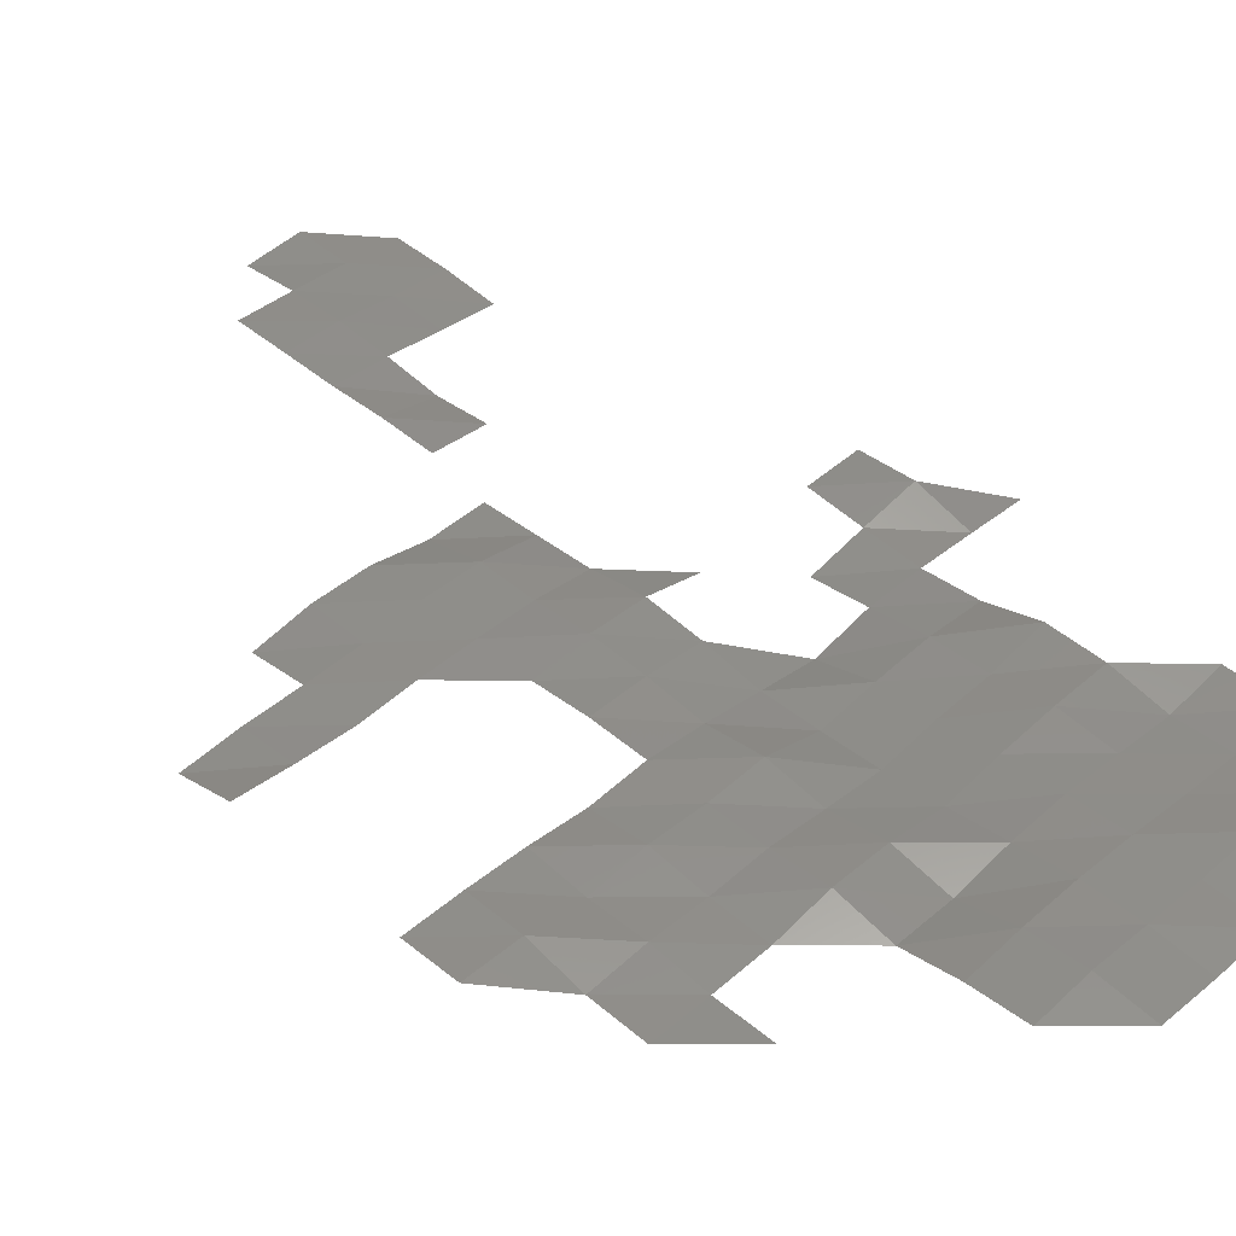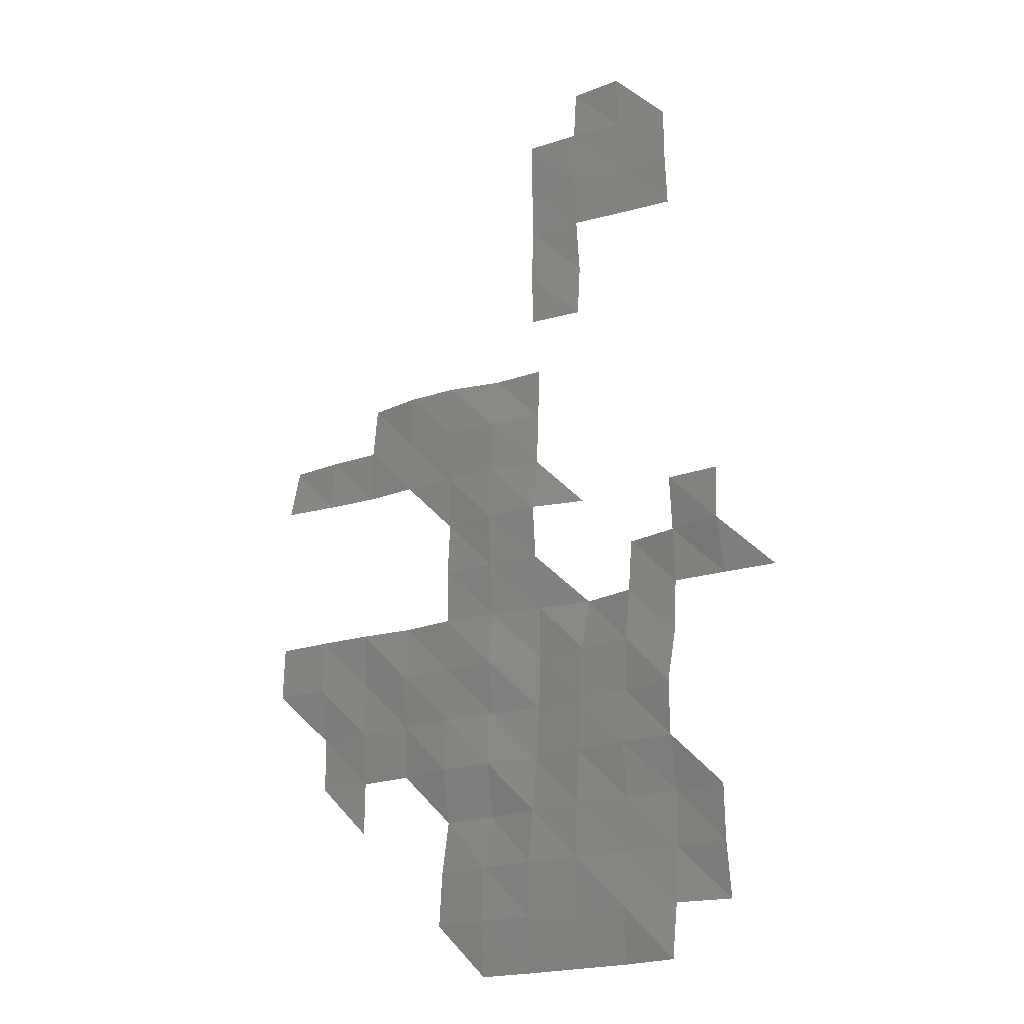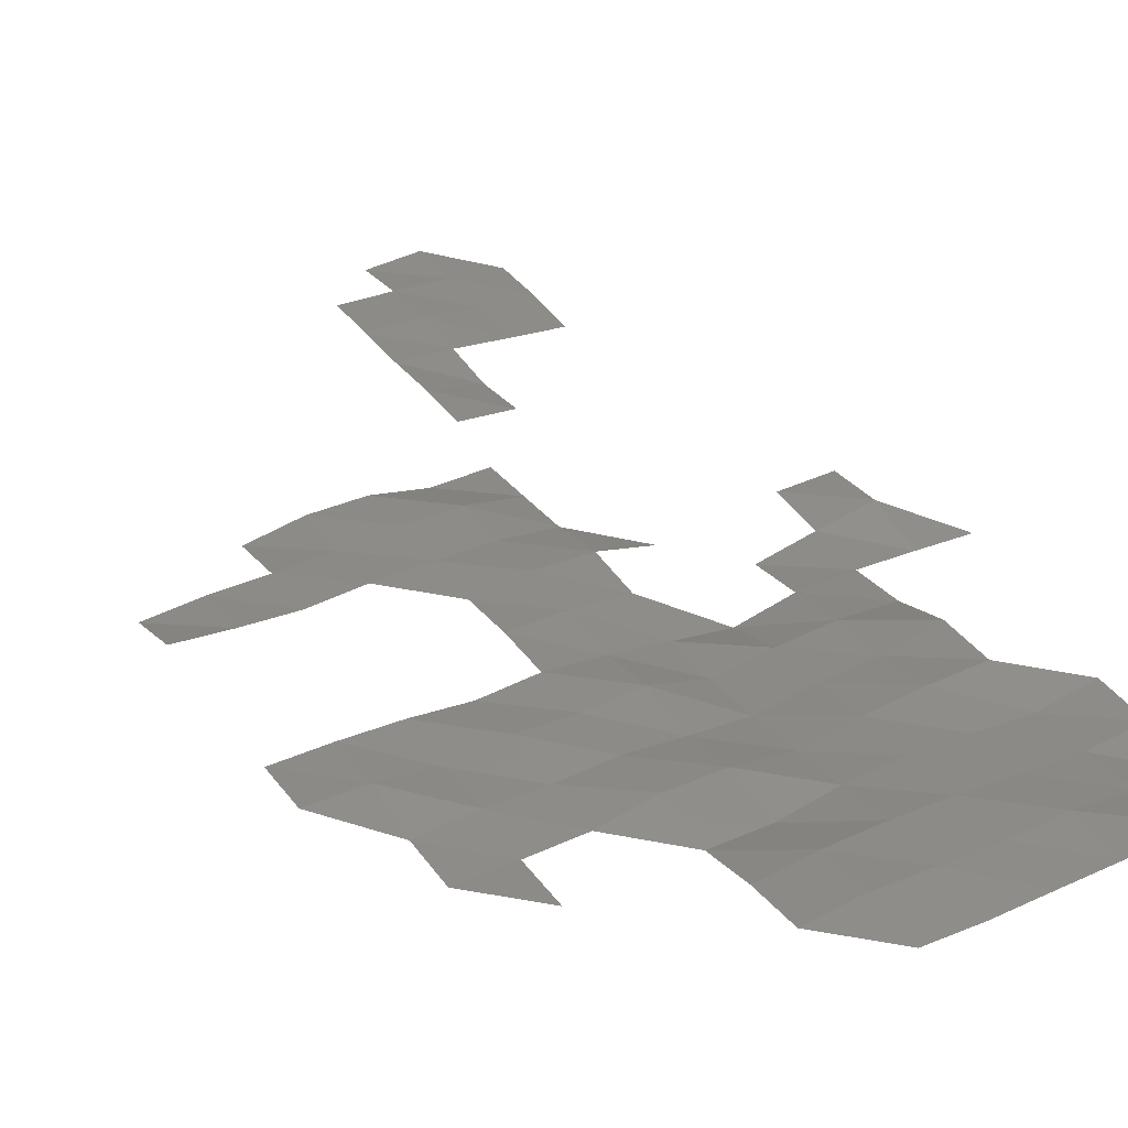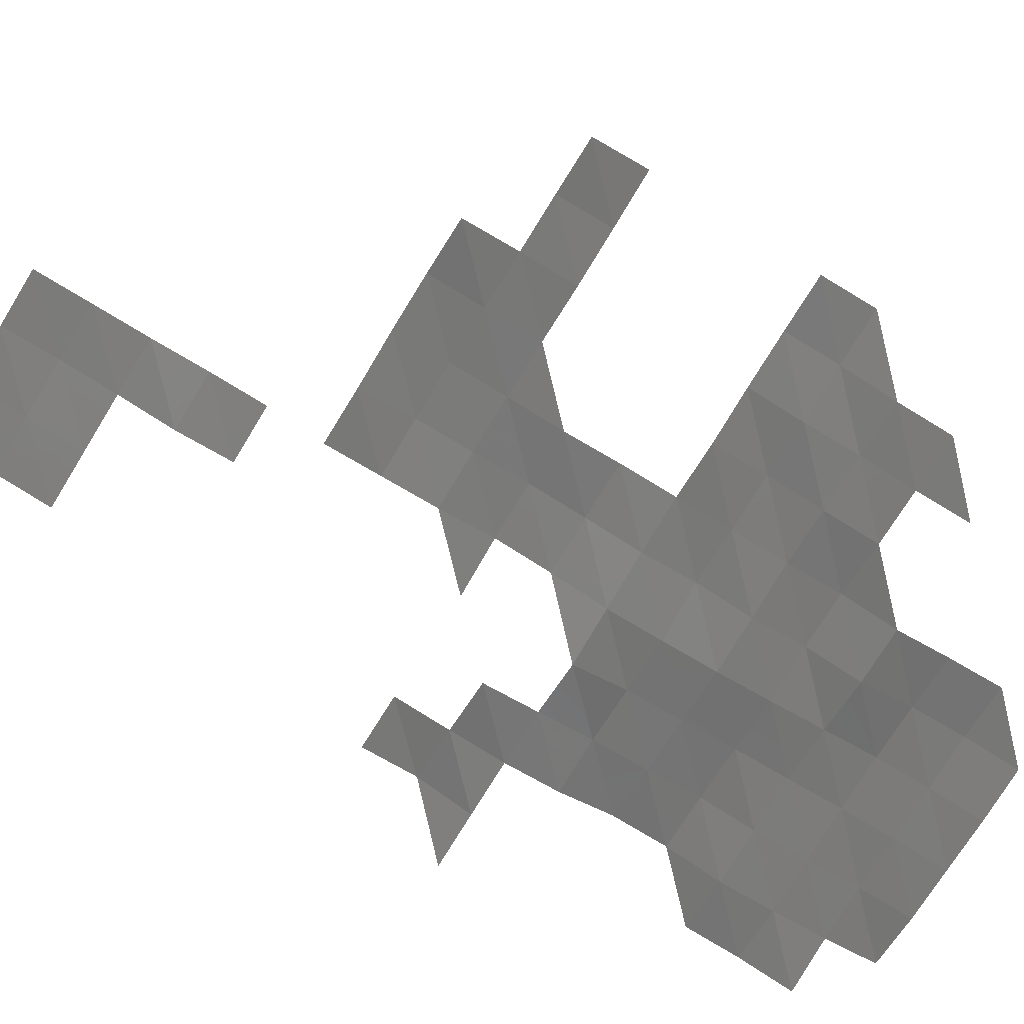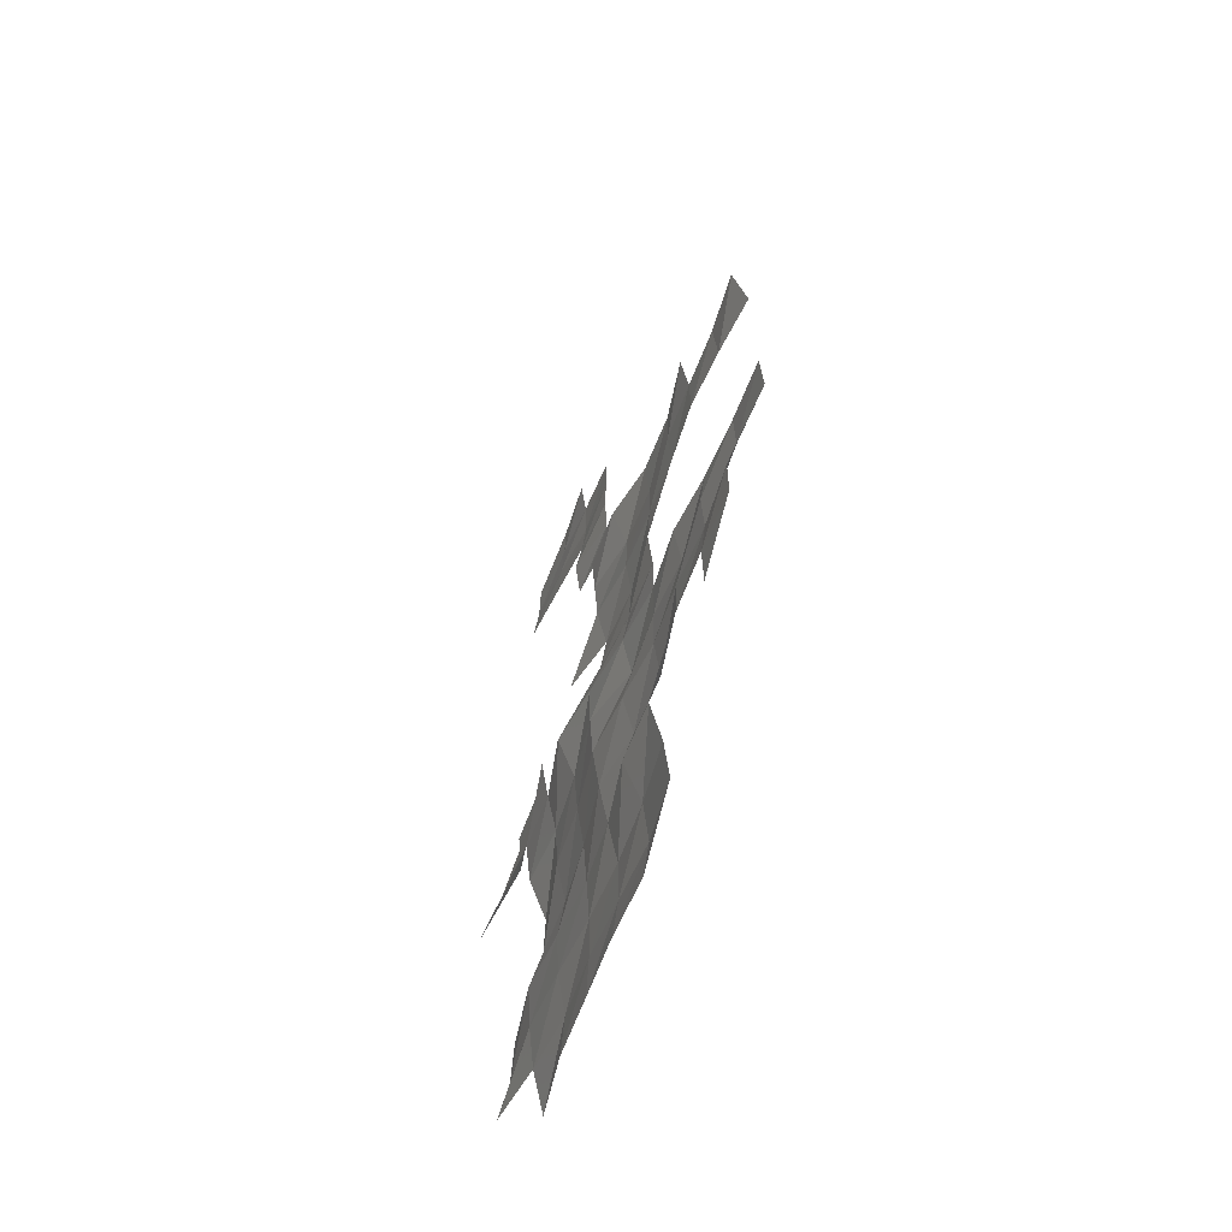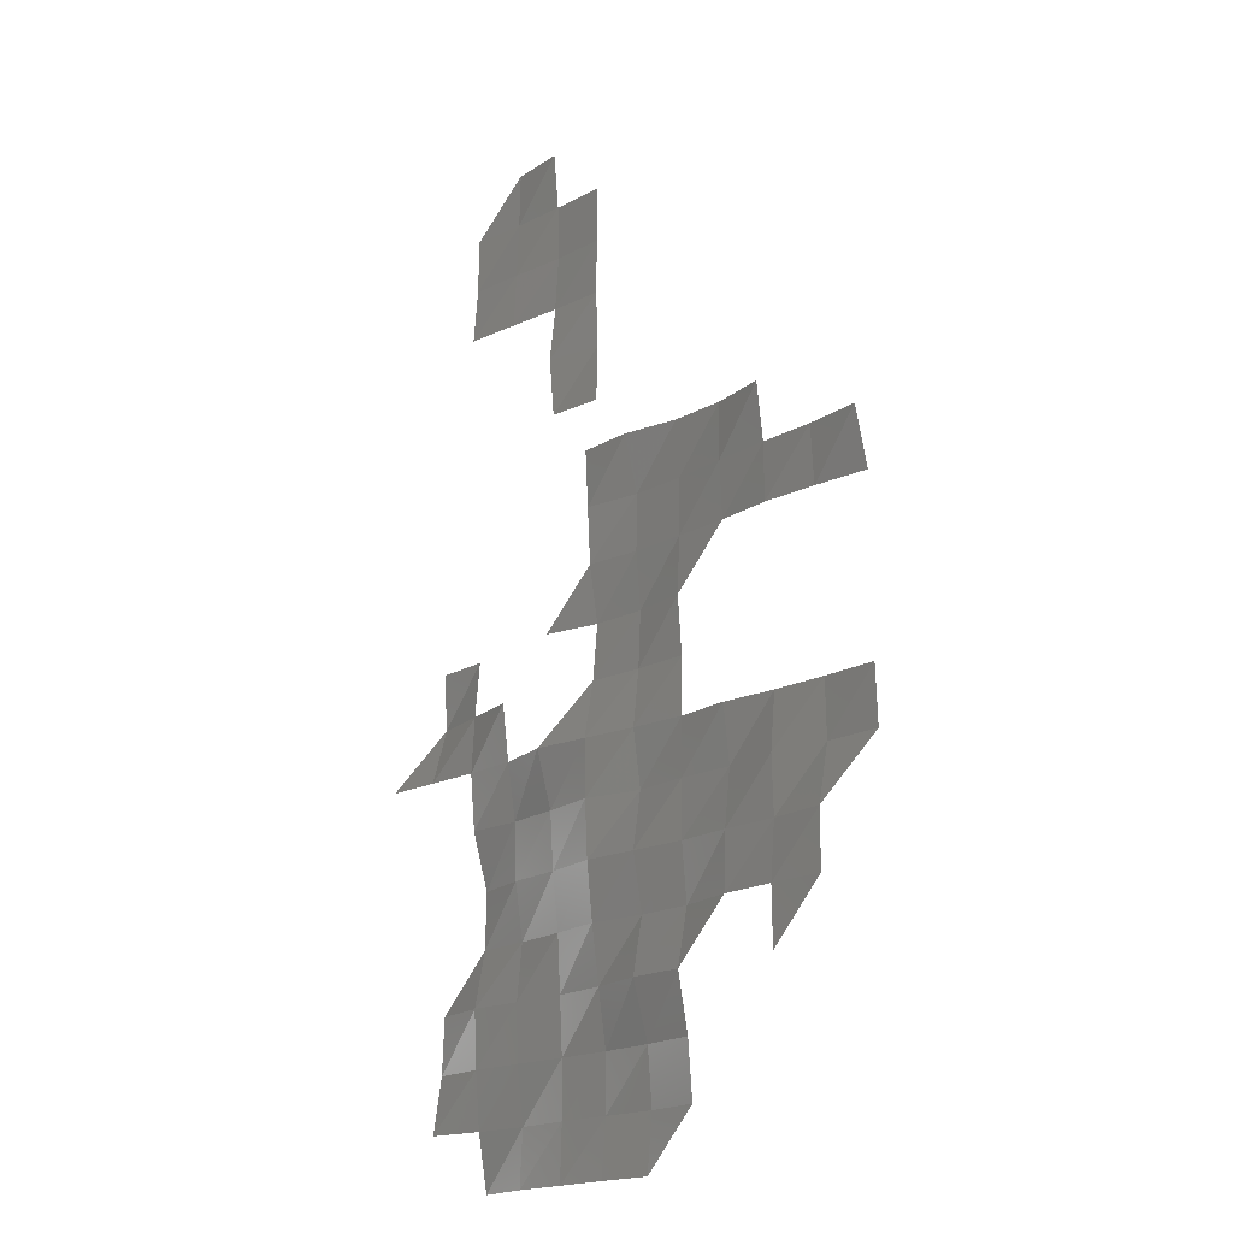
<metadata>
{"format":"stl","ext":"stl","renderer":"f3d","projection":"perspective","resolution":1024,"background":"white","views":[{"elev":43.4,"azim":-44.9,"up":"+Z"},{"elev":-20.3,"azim":31.8,"up":"+Y"},{"elev":34.6,"azim":-30.1,"up":"+Z"},{"elev":-73.9,"azim":-121.4,"up":"+Z"},{"elev":-65.3,"azim":-112.5,"up":"+Y"},{"elev":-18.2,"azim":-133.1,"up":"+Y"}]}
</metadata>
<code>
# stl→obj: 116 verts, 158 faces
v 5.715e+05 6.014e+06 3078
v 5.725e+05 6.014e+06 3198
v 5.725e+05 6.012e+06 3097
v 5.735e+05 6.012e+06 3072
v 5.735e+05 6.014e+06 3166
v 5.745e+05 6.012e+06 3111
v 5.745e+05 6.014e+06 3144
v 5.755e+05 6.012e+06 3142
v 5.755e+05 6.014e+06 3196
v 5.765e+05 6.012e+06 3298
v 5.765e+05 6.014e+06 3115
v 5.715e+05 6.014e+06 2994
v 5.725e+05 6.014e+06 3112
v 5.735e+05 6.014e+06 3160
v 5.745e+05 6.014e+06 3135
v 5.755e+05 6.014e+06 3066
v 5.765e+05 6.014e+06 3028
v 5.775e+05 6.014e+06 2965
v 5.775e+05 6.014e+06 3121
v 5.715e+05 6.016e+06 2795
v 5.725e+05 6.016e+06 2808
v 5.735e+05 6.016e+06 3004
v 5.745e+05 6.016e+06 3084
v 5.755e+05 6.016e+06 3033
v 5.765e+05 6.016e+06 2980
v 5.775e+05 6.016e+06 3157
v 5.685e+05 6.016e+06 2755
v 5.695e+05 6.016e+06 2763
v 5.695e+05 6.016e+06 2777
v 5.705e+05 6.016e+06 2799
v 5.715e+05 6.016e+06 2996
v 5.725e+05 6.016e+06 2997
v 5.735e+05 6.016e+06 2861
v 5.745e+05 6.016e+06 3028
v 5.755e+05 6.016e+06 3136
v 5.765e+05 6.016e+06 3181
v 5.685e+05 6.018e+06 2762
v 5.695e+05 6.018e+06 2854
v 5.705e+05 6.018e+06 2834
v 5.715e+05 6.018e+06 2900
v 5.725e+05 6.018e+06 2816
v 5.735e+05 6.018e+06 2749
v 5.745e+05 6.018e+06 2911
v 5.755e+05 6.018e+06 2980
v 5.765e+05 6.018e+06 3199
v 5.675e+05 6.018e+06 2967
v 5.685e+05 6.018e+06 2963
v 5.695e+05 6.018e+06 2820
v 5.705e+05 6.018e+06 2951
v 5.715e+05 6.018e+06 2910
v 5.725e+05 6.018e+06 2972
v 5.735e+05 6.018e+06 2700
v 5.745e+05 6.018e+06 2846
v 5.755e+05 6.018e+06 2942
v 5.765e+05 6.018e+06 2896
v 5.675e+05 6.02e+06 2927
v 5.685e+05 6.02e+06 2944
v 5.695e+05 6.02e+06 2918
v 5.705e+05 6.02e+06 2828
v 5.715e+05 6.02e+06 2915
v 5.725e+05 6.02e+06 2825
v 5.735e+05 6.02e+06 2684
v 5.745e+05 6.02e+06 2548
v 5.755e+05 6.02e+06 2779
v 5.765e+05 6.02e+06 2806
v 5.715e+05 6.02e+06 2932
v 5.725e+05 6.02e+06 2940
v 5.735e+05 6.02e+06 2865
v 5.755e+05 6.02e+06 2648
v 5.765e+05 6.02e+06 2869
v 5.775e+05 6.02e+06 2781
v 5.775e+05 6.02e+06 3064
v 5.785e+05 6.02e+06 2742
v 5.715e+05 6.022e+06 2854
v 5.725e+05 6.022e+06 2986
v 5.735e+05 6.022e+06 2958
v 5.765e+05 6.022e+06 2961
v 5.775e+05 6.022e+06 2997
v 5.705e+05 6.022e+06 2870
v 5.715e+05 6.022e+06 2896
v 5.725e+05 6.022e+06 2898
v 5.735e+05 6.022e+06 2790
v 5.745e+05 6.022e+06 2726
v 5.675e+05 6.024e+06 2668
v 5.685e+05 6.022e+06 2837
v 5.675e+05 6.022e+06 2923
v 5.685e+05 6.024e+06 2762
v 5.695e+05 6.022e+06 2787
v 5.695e+05 6.024e+06 2779
v 5.705e+05 6.024e+06 2820
v 5.715e+05 6.024e+06 2908
v 5.725e+05 6.024e+06 2911
v 5.735e+05 6.024e+06 2735
v 5.695e+05 6.024e+06 2651
v 5.705e+05 6.024e+06 2834
v 5.715e+05 6.024e+06 2843
v 5.725e+05 6.024e+06 2647
v 5.735e+05 6.024e+06 2680
v 5.735e+05 6.026e+06 2948
v 5.745e+05 6.026e+06 2840
v 5.735e+05 6.026e+06 2922
v 5.745e+05 6.026e+06 2744
v 5.735e+05 6.028e+06 2912
v 5.745e+05 6.028e+06 2860
v 5.735e+05 6.028e+06 2925
v 5.745e+05 6.028e+06 2927
v 5.755e+05 6.028e+06 2763
v 5.755e+05 6.028e+06 2817
v 5.765e+05 6.028e+06 2675
v 5.765e+05 6.028e+06 2758
v 5.735e+05 6.03e+06 2929
v 5.745e+05 6.03e+06 2906
v 5.755e+05 6.03e+06 2860
v 5.765e+05 6.03e+06 2768
v 5.745e+05 6.03e+06 2807
v 5.755e+05 6.03e+06 2884
f 1 2 3
f 2 4 3
f 2 5 4
f 5 6 4
f 5 7 6
f 7 8 6
f 7 9 8
f 9 10 8
f 9 11 10
f 12 2 1
f 12 13 2
f 13 5 2
f 13 14 5
f 14 7 5
f 14 15 7
f 15 9 7
f 15 16 9
f 16 11 9
f 16 17 11
f 17 18 11
f 17 19 18
f 20 13 12
f 20 21 13
f 21 14 13
f 21 22 14
f 22 15 14
f 22 23 15
f 23 16 15
f 23 24 16
f 24 17 16
f 24 25 17
f 25 19 17
f 25 26 19
f 27 28 29
f 30 31 20
f 31 21 20
f 31 32 21
f 32 22 21
f 32 33 22
f 33 23 22
f 33 34 23
f 34 24 23
f 34 35 24
f 35 25 24
f 35 36 25
f 36 26 25
f 37 28 27
f 37 38 28
f 38 30 28
f 38 39 30
f 39 31 30
f 39 40 31
f 40 32 31
f 40 41 32
f 41 33 32
f 41 42 33
f 42 34 33
f 42 43 34
f 43 35 34
f 43 44 35
f 44 36 35
f 44 45 36
f 46 47 37
f 47 38 37
f 47 48 38
f 48 39 38
f 48 49 39
f 49 40 39
f 49 50 40
f 50 41 40
f 50 51 41
f 51 42 41
f 51 52 42
f 52 43 42
f 52 53 43
f 53 44 43
f 53 54 44
f 54 45 44
f 54 55 45
f 56 47 46
f 56 57 47
f 57 48 47
f 57 58 48
f 58 49 48
f 58 59 49
f 59 50 49
f 59 60 50
f 60 51 50
f 60 61 51
f 61 52 51
f 61 62 52
f 62 53 52
f 62 63 53
f 63 54 53
f 63 64 54
f 64 55 54
f 64 65 55
f 66 61 60
f 66 67 61
f 67 62 61
f 67 68 62
f 68 63 62
f 69 65 64
f 69 70 65
f 70 71 65
f 70 72 71
f 72 73 71
f 74 67 66
f 74 75 67
f 75 68 67
f 75 76 68
f 77 72 70
f 77 78 72
f 79 80 74
f 80 75 74
f 80 81 75
f 81 76 75
f 81 82 76
f 82 83 76
f 84 85 86
f 84 87 85
f 87 88 85
f 87 89 88
f 89 79 88
f 89 90 79
f 90 80 79
f 90 91 80
f 91 81 80
f 91 92 81
f 92 82 81
f 92 93 82
f 94 90 89
f 94 95 90
f 95 91 90
f 95 96 91
f 96 92 91
f 96 97 92
f 97 93 92
f 97 98 93
f 99 100 101
f 99 102 100
f 103 102 99
f 103 104 102
f 105 104 103
f 105 106 104
f 106 107 104
f 106 108 107
f 108 109 107
f 108 110 109
f 111 106 105
f 111 112 106
f 112 108 106
f 112 113 108
f 113 110 108
f 113 114 110
f 115 113 112
f 115 116 113
f 116 114 113

</code>
